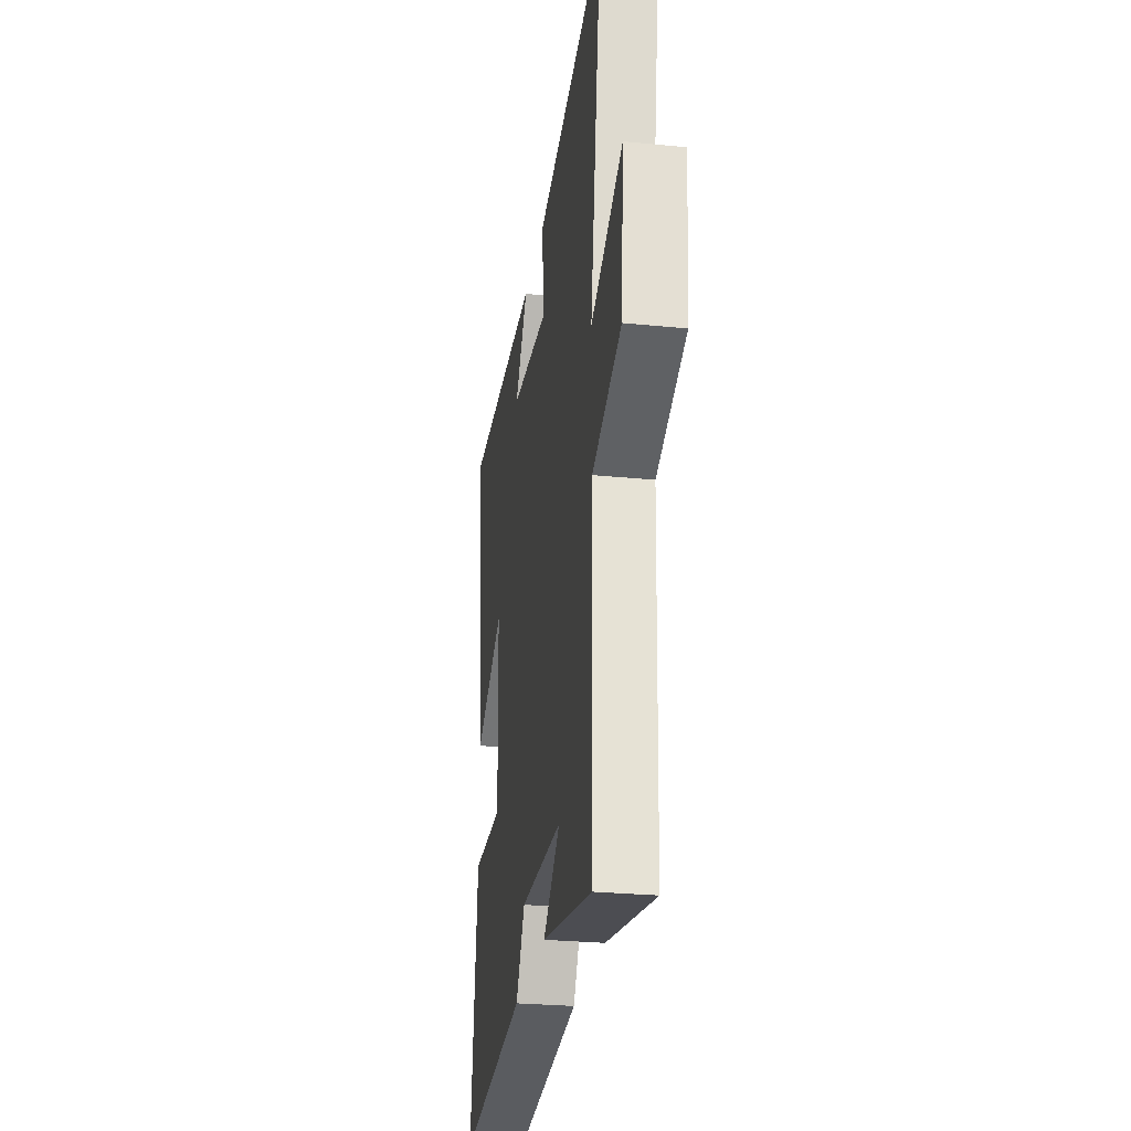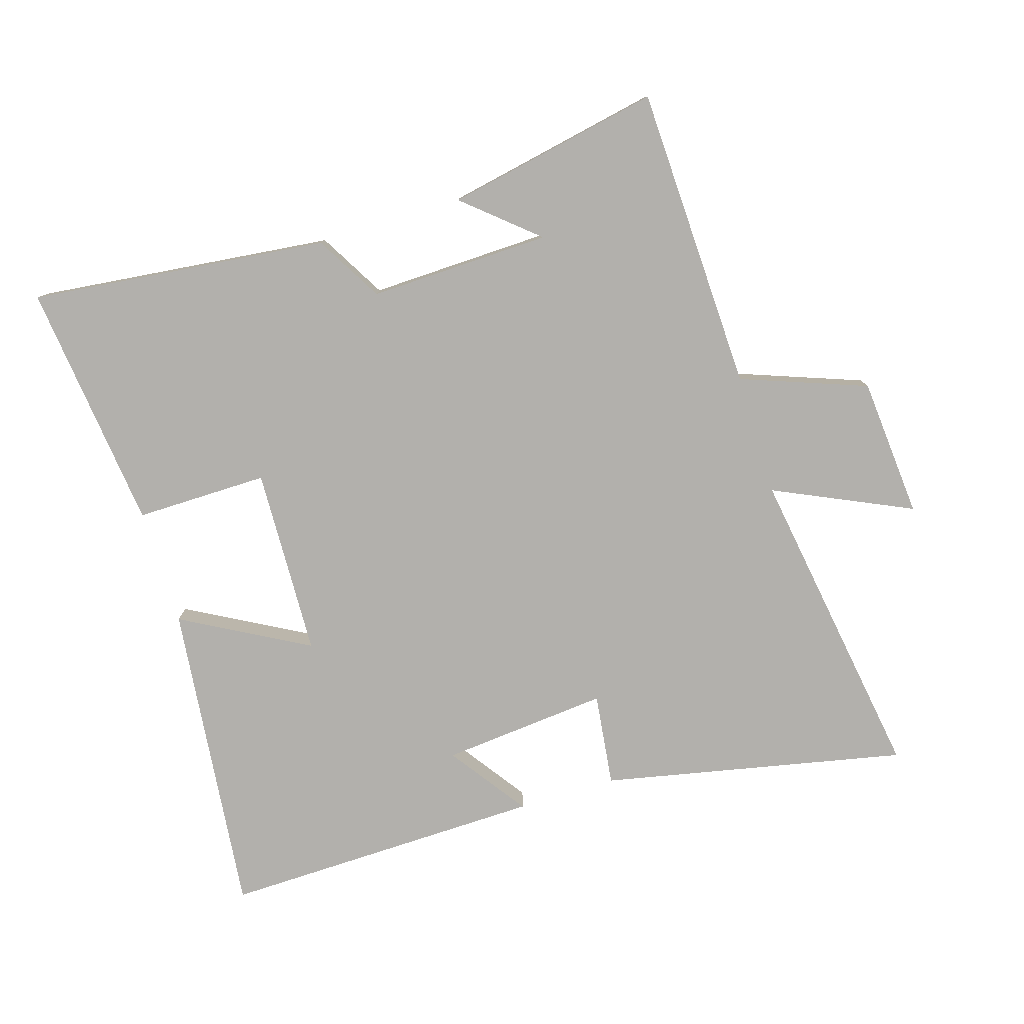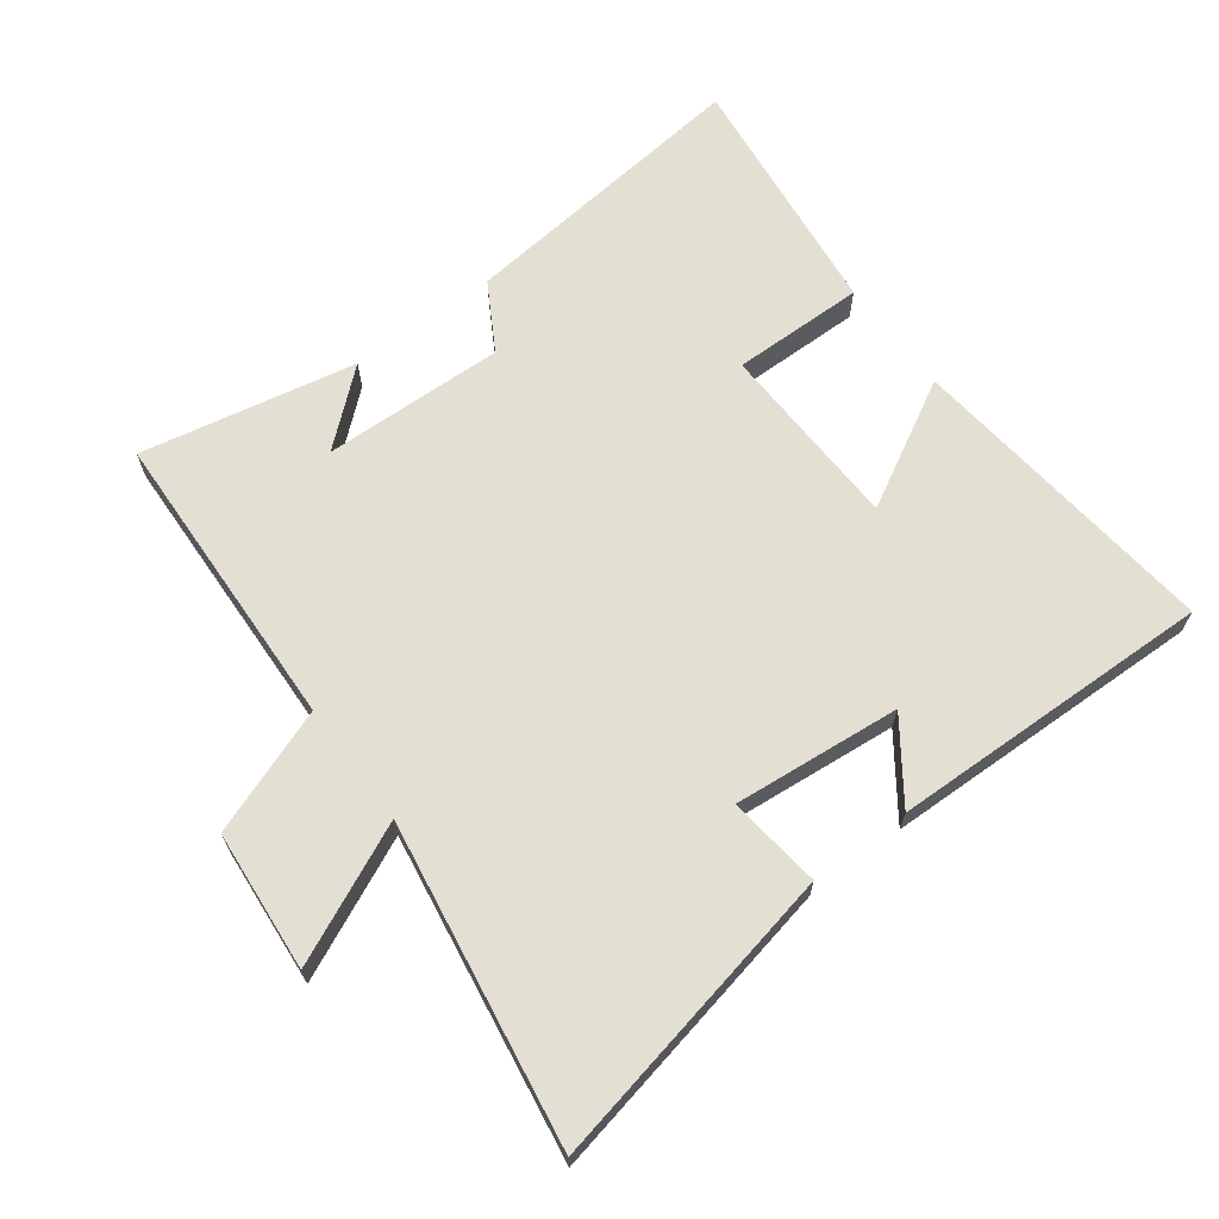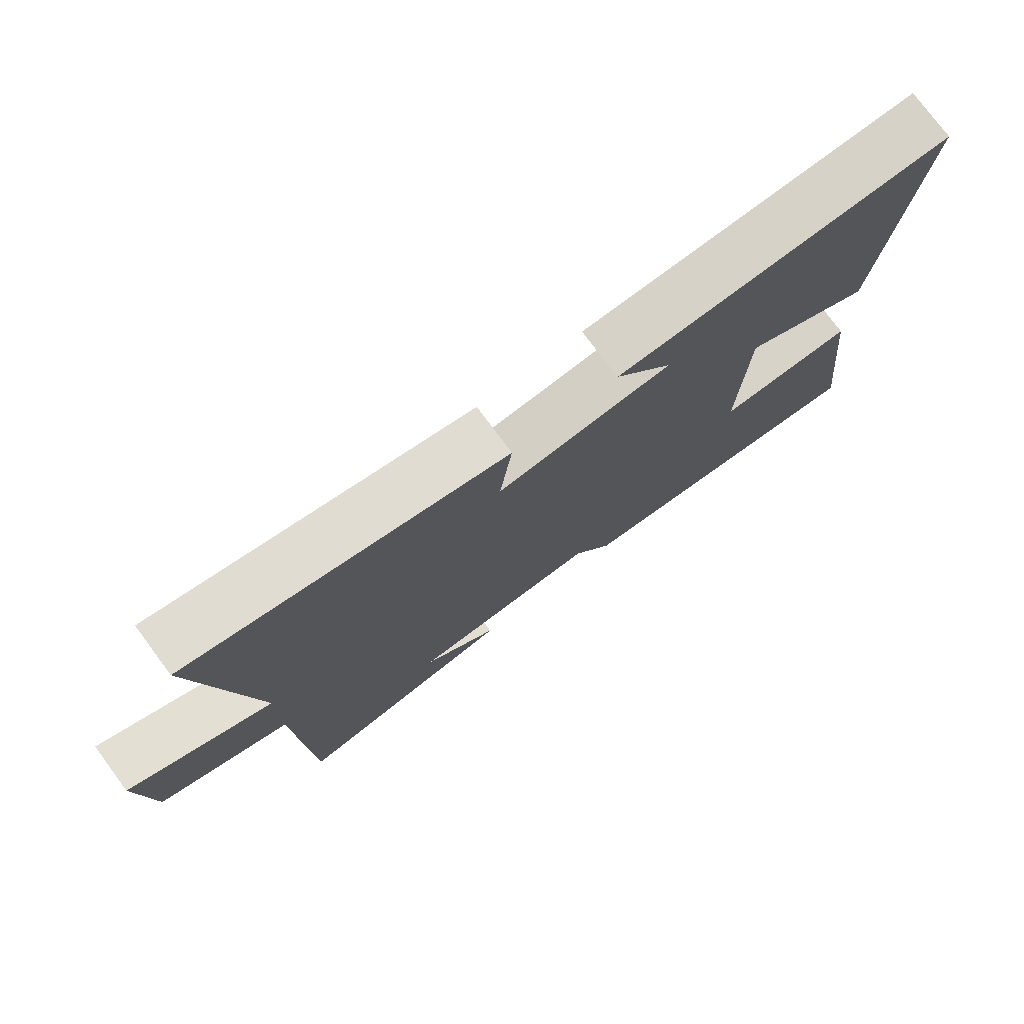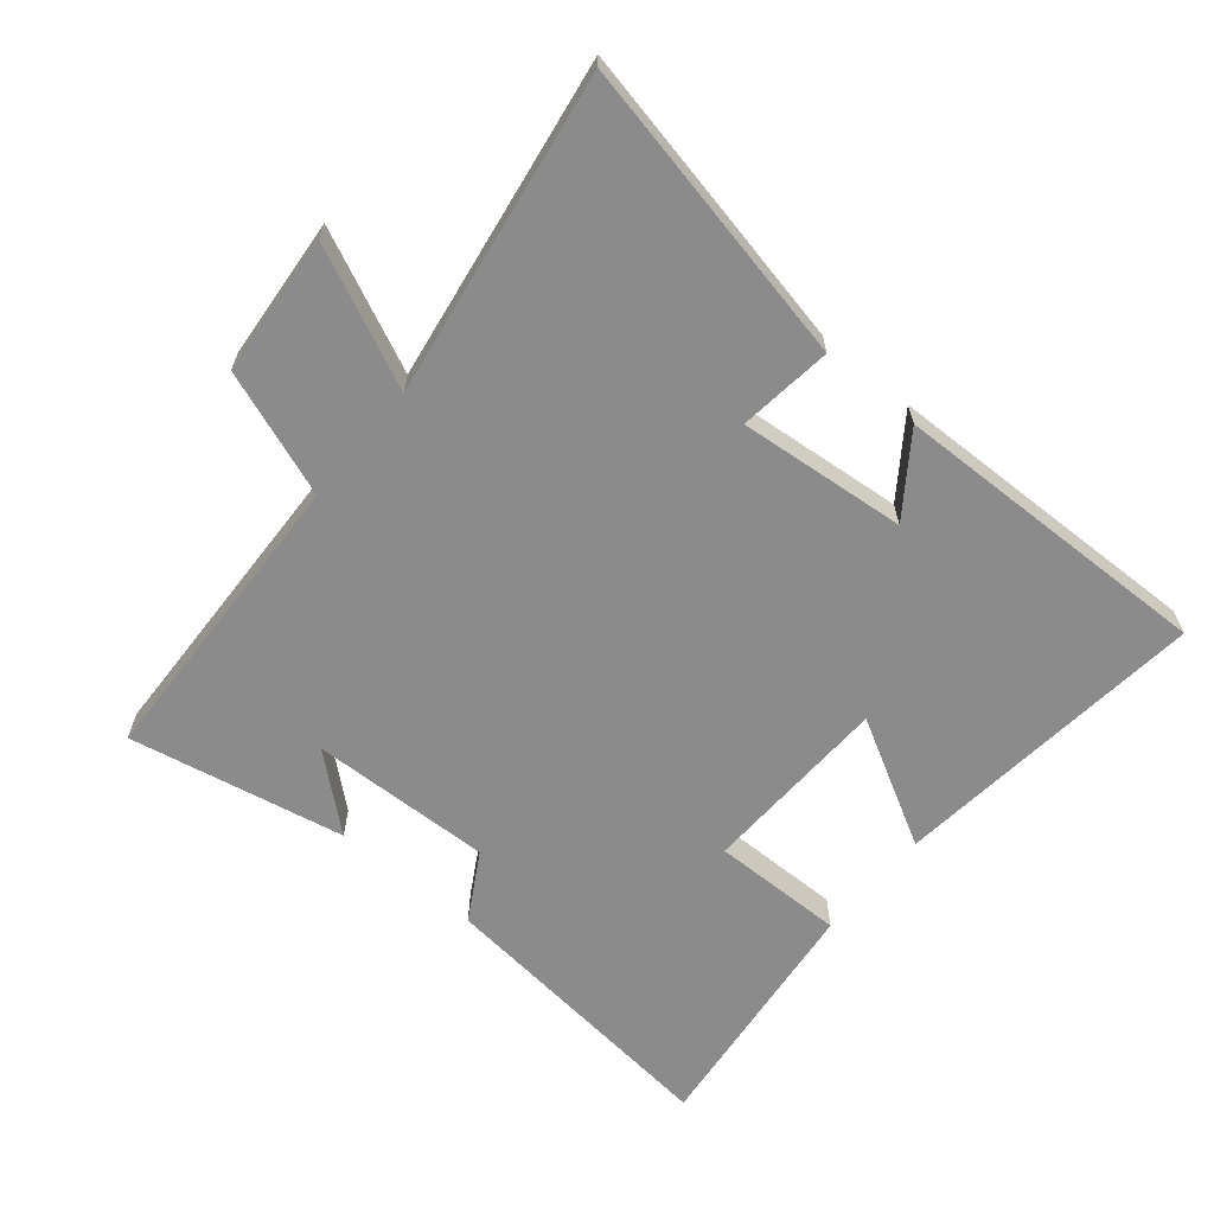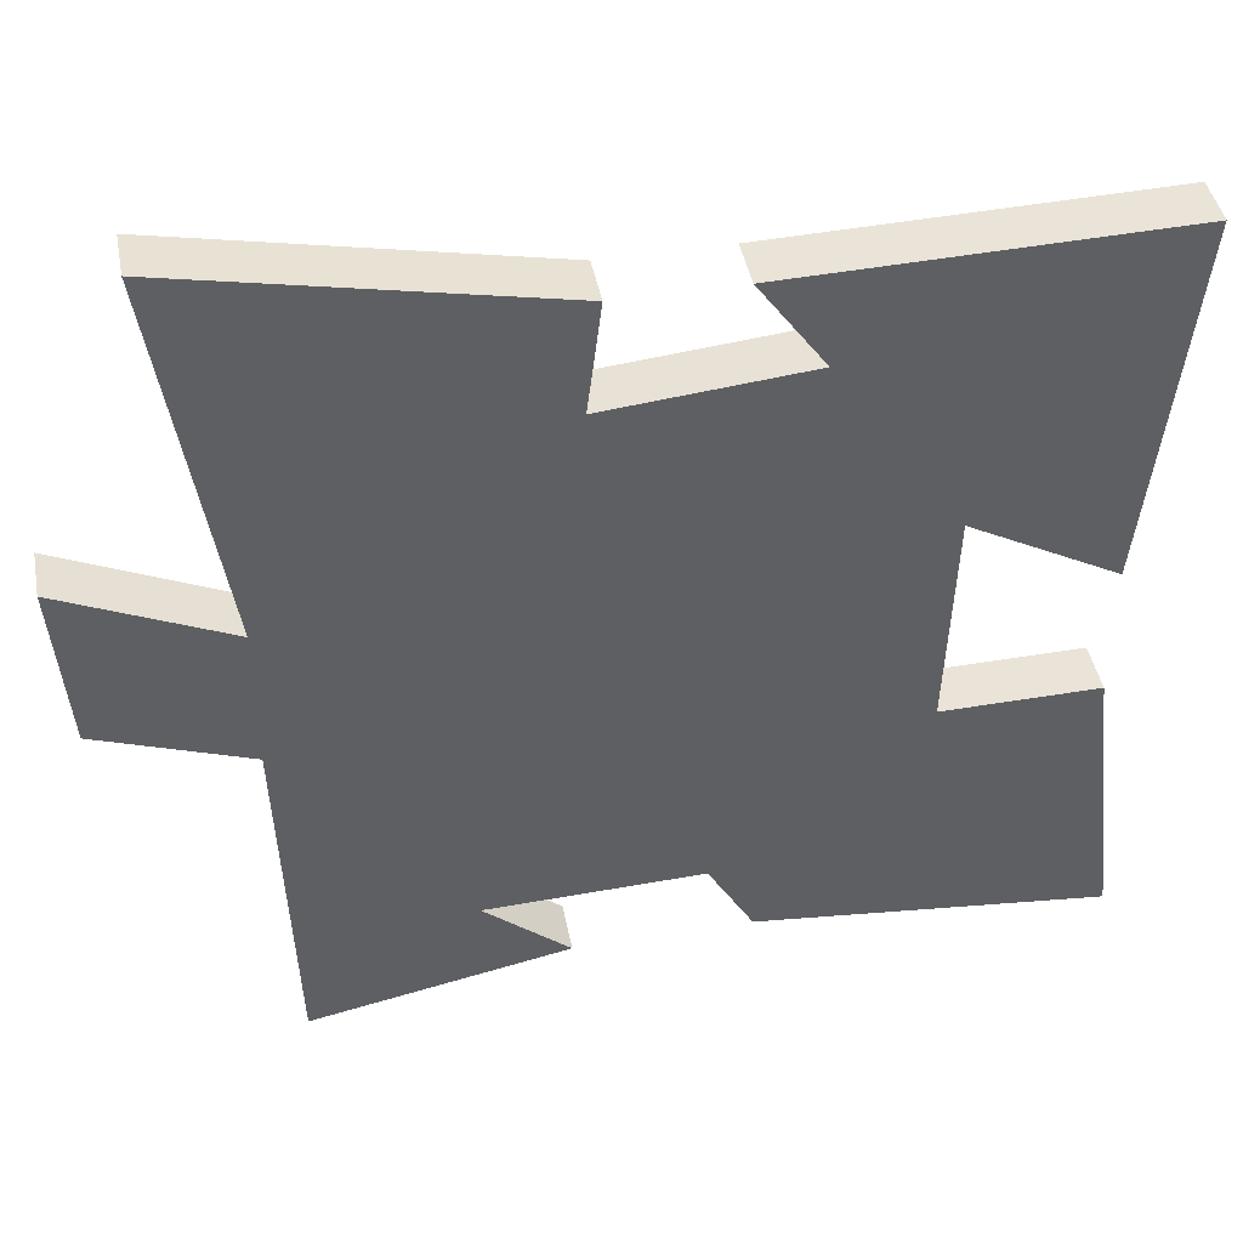
<metadata>
{"format":"obj","ext":"obj","renderer":"f3d","projection":"perspective","resolution":1024,"background":"white","views":[{"elev":-27.5,"azim":-98.7,"up":"+Z"},{"elev":-78.8,"azim":-162.9,"up":"+Y"},{"elev":66.4,"azim":-36.7,"up":"+Y"},{"elev":76.6,"azim":-36.6,"up":"+Z"},{"elev":-63.8,"azim":-39.7,"up":"+Y"},{"elev":43.6,"azim":-10.8,"up":"+Z"}]}
</metadata>
<code>
v -0.483 0.07 -0.566
v -0.5 0.07 -0.092
v -0.695 0.07 -0.02
v -0.713 0.07 0.198
v -0.5 0.07 0.1
v -0.578 0.07 0.598
v -0.106 0.07 0.5
v -0.124 0.07 0.355
v 0.136 0.07 0.379
v 0.05 0.07 0.5
v 0.553 0.07 0.511
v 0.5 0.07 0.02
v 0.304 0.07 0.128
v 0.294 0.07 -0.166
v 0.5 0.07 -0.164
v 0.544 0.07 -0.551
v 0.081 0.07 -0.5
v 0.021 0.07 -0.396
v -0.261 0.07 -0.404
v -0.149 0.07 -0.5
v -0.483 0 -0.566
v -0.5 0 -0.092
v -0.695 0 -0.02
v -0.713 0 0.198
v -0.5 0 0.1
v -0.578 0 0.598
v -0.106 0 0.5
v -0.124 0 0.355
v 0.136 0 0.379
v 0.05 0 0.5
v 0.553 0 0.511
v 0.5 0 0.02
v 0.304 0 0.128
v 0.294 0 -0.166
v 0.5 0 -0.164
v 0.544 0 -0.551
v 0.081 0 -0.5
v 0.021 0 -0.396
v -0.261 0 -0.404
v -0.149 0 -0.5
f 19 20 1
f 15 16 17 18
f 14 15 18 19
f 13 14 19
f 11 12 13
f 9 10 11
f 9 11 13 19
f 5 6 7 8
f 5 8 9 19
f 2 3 4 5
f 1 2 5 19
f 21 40 39
f 38 37 36 35
f 39 38 35 34
f 39 34 33
f 33 32 31
f 31 30 29
f 39 33 31 29
f 28 27 26 25
f 39 29 28 25
f 25 24 23 22
f 39 25 22 21
f 1 21 22 2
f 2 22 23 3
f 3 23 24 4
f 4 24 25 5
f 5 25 26 6
f 6 26 27 7
f 7 27 28 8
f 8 28 29 9
f 9 29 30 10
f 10 30 31 11
f 11 31 32 12
f 12 32 33 13
f 13 33 34 14
f 14 34 35 15
f 15 35 36 16
f 16 36 37 17
f 17 37 38 18
f 18 38 39 19
f 19 39 40 20
f 20 40 21 1

</code>
